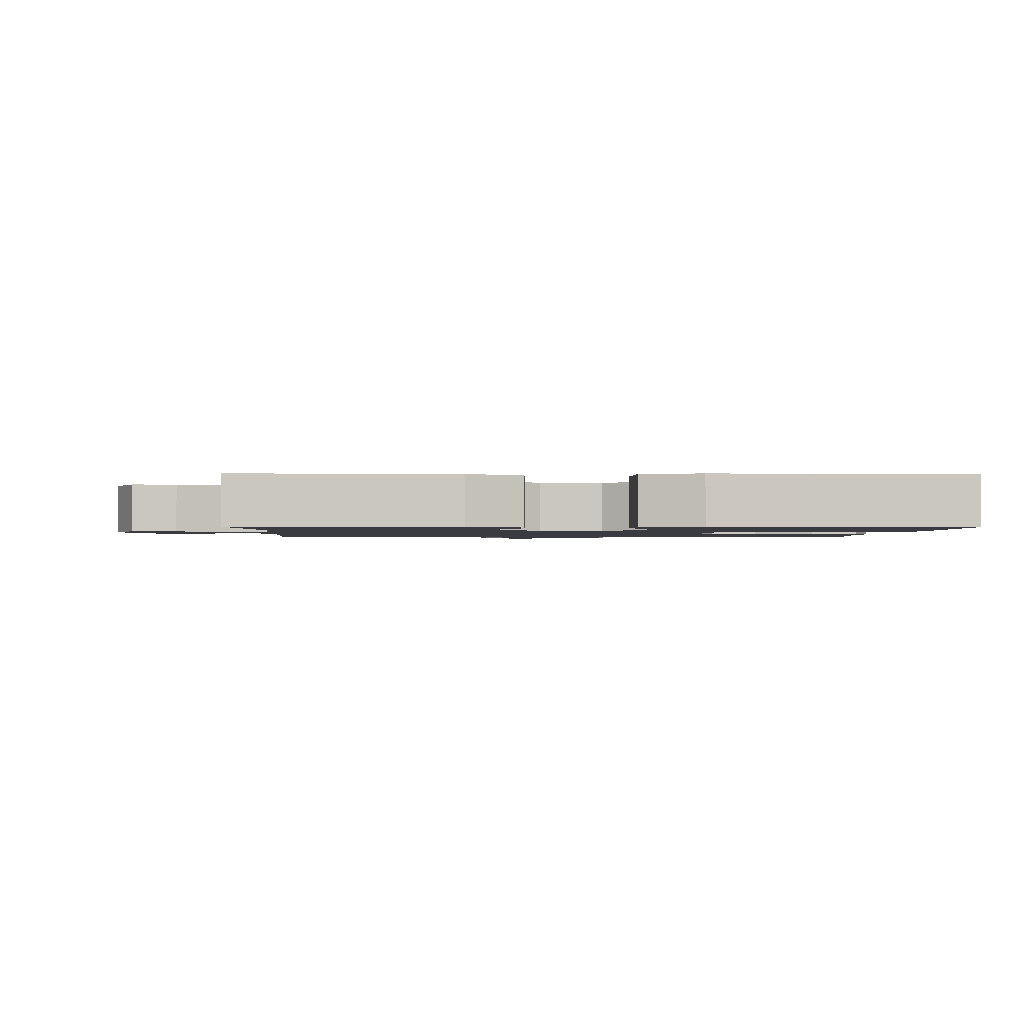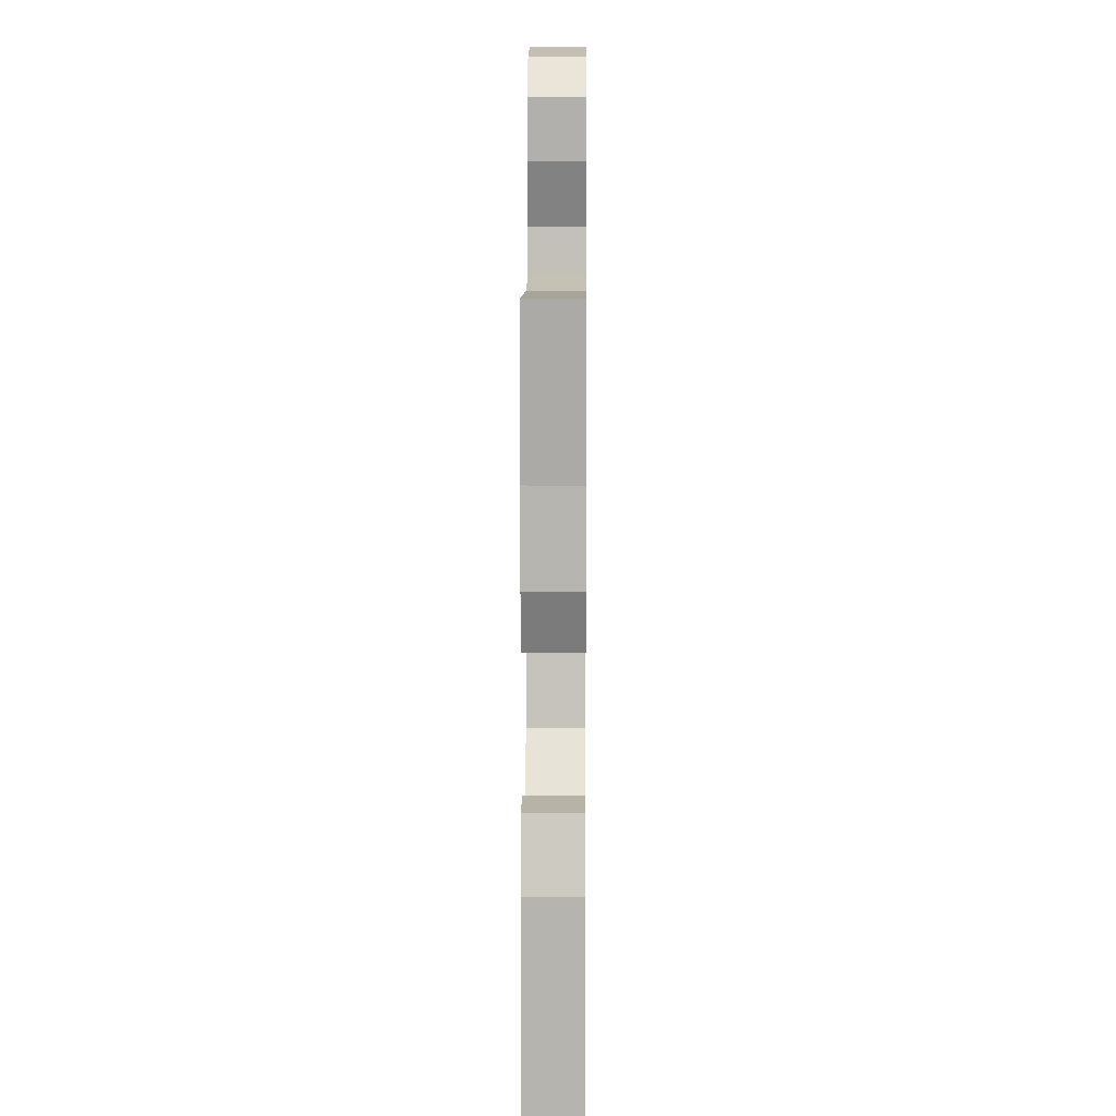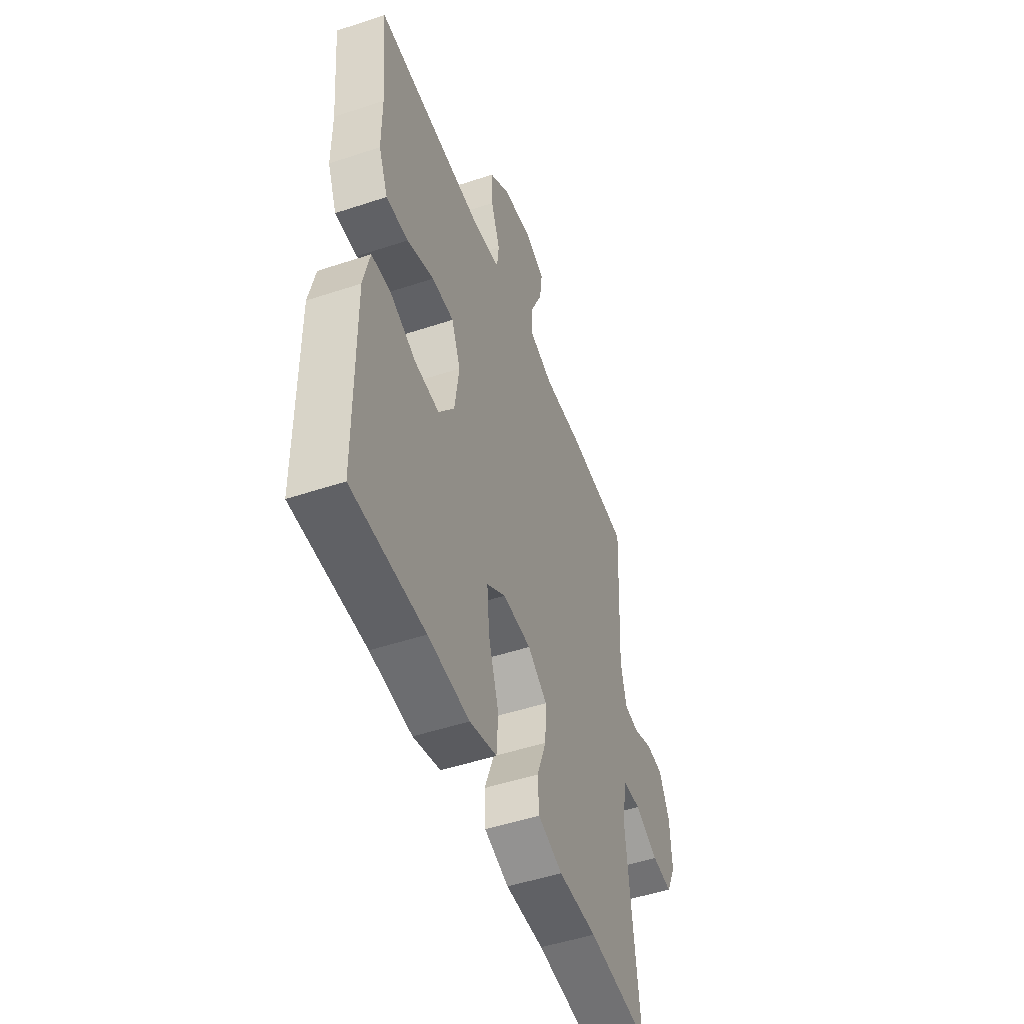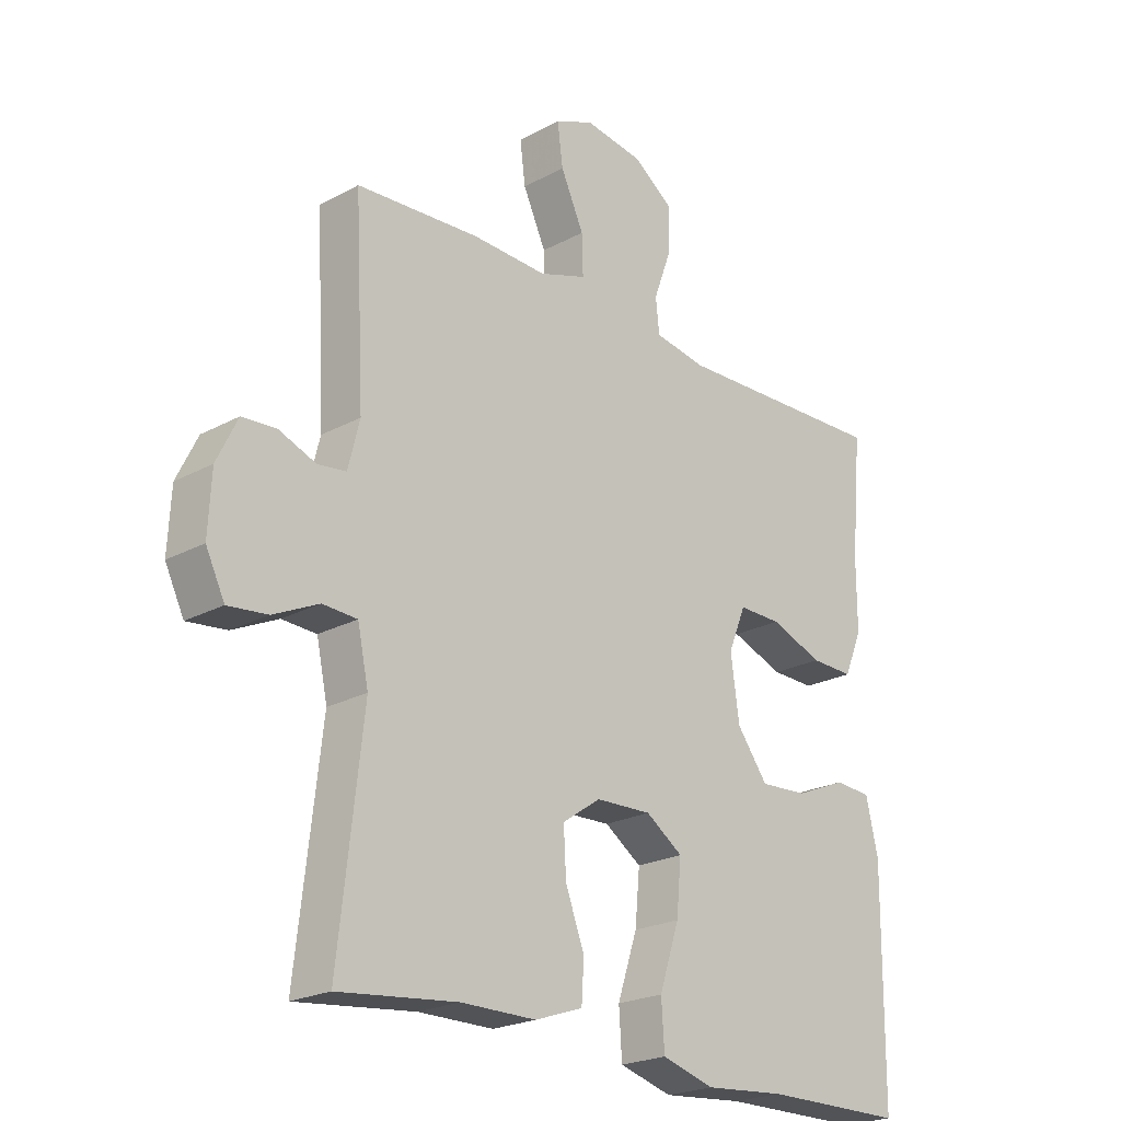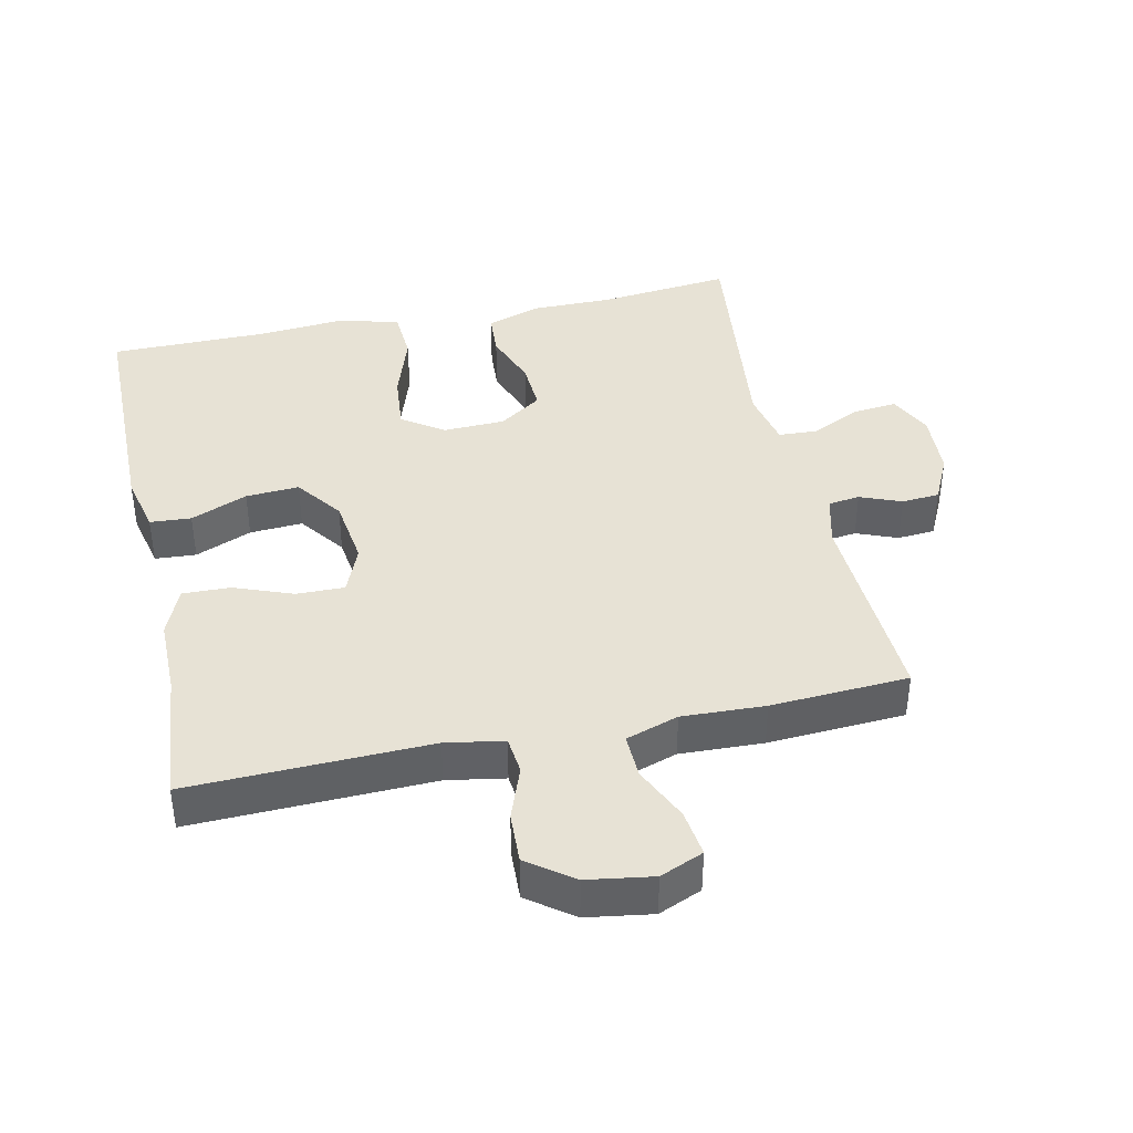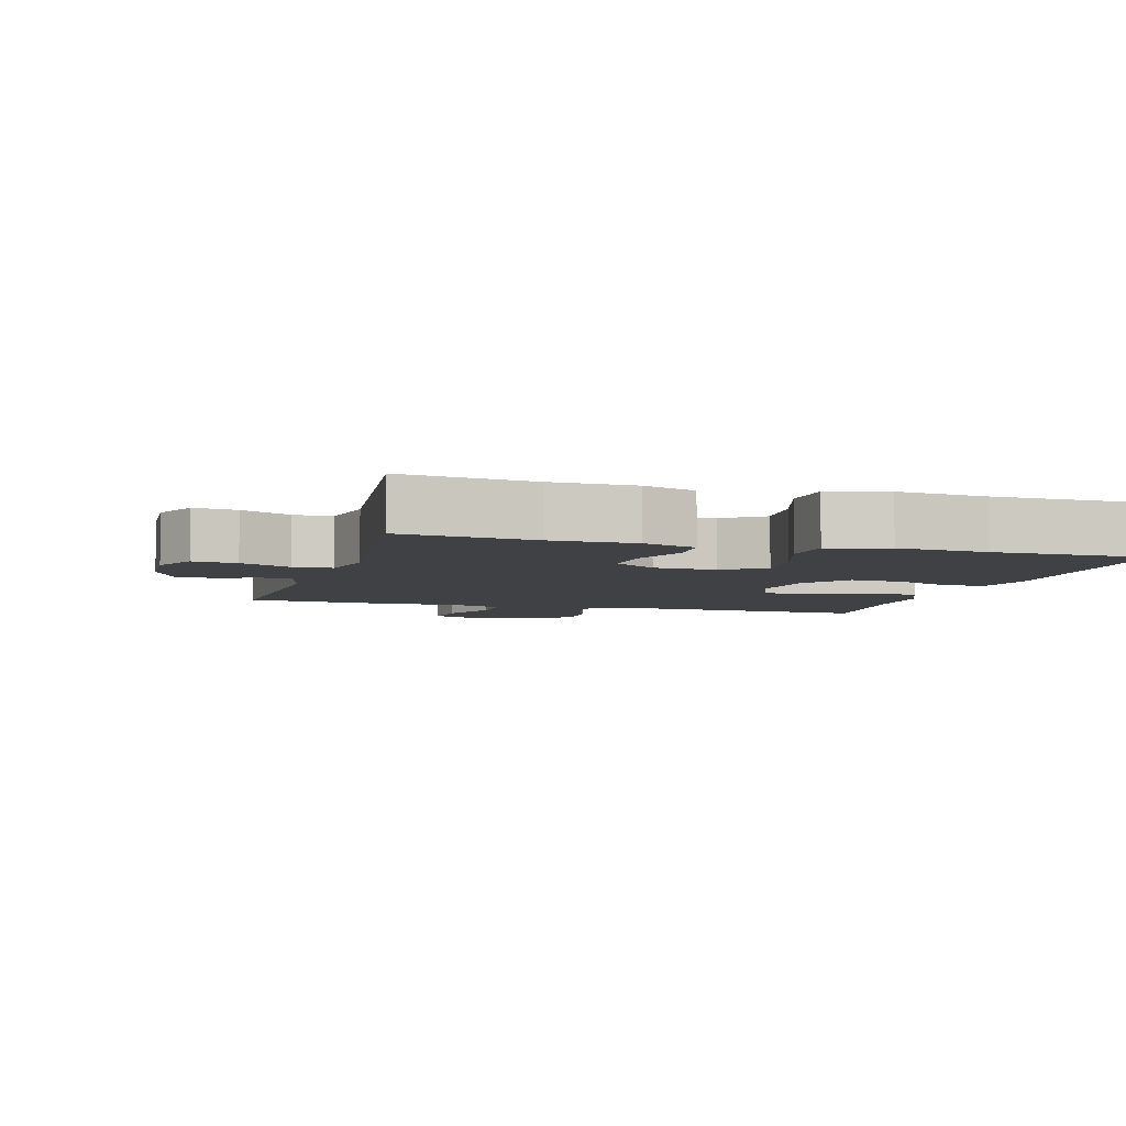
<metadata>
{"format":"obj","ext":"obj","renderer":"f3d","projection":"perspective","resolution":1024,"background":"white","views":[{"elev":-1.4,"azim":178.4,"up":"+Y"},{"elev":8.9,"azim":-89.5,"up":"+Z"},{"elev":-49.8,"azim":-69.9,"up":"+Z"},{"elev":-22.4,"azim":133.2,"up":"+Z"},{"elev":40.3,"azim":-12.2,"up":"+Y"},{"elev":-5.5,"azim":163.7,"up":"+Y"}]}
</metadata>
<code>
v 0.5 0.07 -0.5
v 0.304 0.07 -0.479
v 0.181 0.07 -0.479
v 0.102 0.07 -0.452
v 0.098 0.07 -0.387
v 0.129 0.07 -0.304
v 0.133 0.07 -0.229
v 0.07 0.07 -0.186
v -0.022 0.07 -0.183
v -0.083 0.07 -0.225
v -0.075 0.07 -0.311
v -0.042 0.07 -0.411
v -0.047 0.07 -0.487
v -0.134 0.07 -0.512
v -0.267 0.07 -0.501
v -0.5 0.07 -0.5
v -0.503 0.07 -0.142
v -0.483 0.07 -0.054
v -0.422 0.07 -0.05
v -0.338 0.07 -0.085
v -0.259 0.07 -0.09
v -0.208 0.07 -0.021
v -0.194 0.07 0.081
v -0.223 0.07 0.152
v -0.294 0.07 0.151
v -0.381 0.07 0.118
v -0.452 0.07 0.116
v -0.482 0.07 0.188
v -0.482 0.07 0.302
v -0.5 0.07 0.5
v -0.144 0.07 0.489
v -0.058 0.07 0.504
v -0.052 0.07 0.56
v -0.081 0.07 0.639
v -0.084 0.07 0.714
v -0.017 0.07 0.763
v 0.08 0.07 0.778
v 0.144 0.07 0.751
v 0.135 0.07 0.682
v 0.097 0.07 0.599
v 0.095 0.07 0.533
v 0.173 0.07 0.507
v 0.296 0.07 0.512
v 0.5 0.07 0.5
v 0.484 0.07 0.191
v 0.503 0.07 0.115
v 0.55 0.07 0.109
v 0.611 0.07 0.133
v 0.667 0.07 0.129
v 0.701 0.07 0.059
v 0.706 0.07 -0.038
v 0.675 0.07 -0.102
v 0.61 0.07 -0.095
v 0.535 0.07 -0.06
v 0.478 0.07 -0.063
v 0.46 0.07 -0.148
v 0.5 0 -0.5
v 0.304 0 -0.479
v 0.181 0 -0.479
v 0.102 0 -0.452
v 0.098 0 -0.387
v 0.129 0 -0.304
v 0.133 0 -0.229
v 0.07 0 -0.186
v -0.022 0 -0.183
v -0.083 0 -0.225
v -0.075 0 -0.311
v -0.042 0 -0.411
v -0.047 0 -0.487
v -0.134 0 -0.512
v -0.267 0 -0.501
v -0.5 0 -0.5
v -0.503 0 -0.142
v -0.483 0 -0.054
v -0.422 0 -0.05
v -0.338 0 -0.085
v -0.259 0 -0.09
v -0.208 0 -0.021
v -0.194 0 0.081
v -0.223 0 0.152
v -0.294 0 0.151
v -0.381 0 0.118
v -0.452 0 0.116
v -0.482 0 0.188
v -0.482 0 0.302
v -0.5 0 0.5
v -0.144 0 0.489
v -0.058 0 0.504
v -0.052 0 0.56
v -0.081 0 0.639
v -0.084 0 0.714
v -0.017 0 0.763
v 0.08 0 0.778
v 0.144 0 0.751
v 0.135 0 0.682
v 0.097 0 0.599
v 0.095 0 0.533
v 0.173 0 0.507
v 0.296 0 0.512
v 0.5 0 0.5
v 0.484 0 0.191
v 0.503 0 0.115
v 0.55 0 0.109
v 0.611 0 0.133
v 0.667 0 0.129
v 0.701 0 0.059
v 0.706 0 -0.038
v 0.675 0 -0.102
v 0.61 0 -0.095
v 0.535 0 -0.06
v 0.478 0 -0.063
v 0.46 0 -0.148
f 52 53 54
f 51 52 54
f 50 51 54
f 49 50 54
f 48 49 54
f 47 48 54
f 46 47 54 55
f 45 46 55 56
f 44 45 56
f 43 44 56
f 42 43 56
f 38 39 40
f 37 38 40
f 36 37 40
f 35 36 40
f 34 35 40
f 33 34 40
f 32 33 40 41
f 29 30 31
f 29 31 32
f 28 29 32
f 27 28 32
f 26 27 32
f 25 26 32
f 32 41 42
f 25 32 42
f 24 25 42
f 18 19 20
f 17 18 20
f 16 17 20
f 15 16 20
f 15 20 21
f 14 15 21
f 13 14 21
f 12 13 21
f 11 12 21
f 10 11 21 22
f 4 5 6
f 3 4 6
f 2 3 6
f 2 6 7
f 1 2 7
f 56 1 7
f 42 56 7
f 24 42 7
f 23 24 7
f 23 7 8
f 23 8 9
f 9 10 22 23
f 110 109 108
f 110 108 107
f 110 107 106
f 110 106 105
f 110 105 104
f 110 104 103
f 111 110 103 102
f 112 111 102 101
f 112 101 100
f 112 100 99
f 112 99 98
f 96 95 94
f 96 94 93
f 96 93 92
f 96 92 91
f 96 91 90
f 96 90 89
f 97 96 89 88
f 87 86 85
f 88 87 85
f 88 85 84
f 88 84 83
f 88 83 82
f 88 82 81
f 98 97 88
f 98 88 81
f 98 81 80
f 76 75 74
f 76 74 73
f 76 73 72
f 76 72 71
f 77 76 71
f 77 71 70
f 77 70 69
f 77 69 68
f 77 68 67
f 78 77 67 66
f 62 61 60
f 62 60 59
f 62 59 58
f 63 62 58
f 63 58 57
f 63 57 112
f 63 112 98
f 63 98 80
f 63 80 79
f 64 63 79
f 65 64 79
f 79 78 66 65
f 1 57 58 2
f 2 58 59 3
f 3 59 60 4
f 4 60 61 5
f 5 61 62 6
f 6 62 63 7
f 7 63 64 8
f 8 64 65 9
f 9 65 66 10
f 10 66 67 11
f 11 67 68 12
f 12 68 69 13
f 13 69 70 14
f 14 70 71 15
f 15 71 72 16
f 16 72 73 17
f 17 73 74 18
f 18 74 75 19
f 19 75 76 20
f 20 76 77 21
f 21 77 78 22
f 22 78 79 23
f 23 79 80 24
f 24 80 81 25
f 25 81 82 26
f 26 82 83 27
f 27 83 84 28
f 28 84 85 29
f 29 85 86 30
f 30 86 87 31
f 31 87 88 32
f 32 88 89 33
f 33 89 90 34
f 34 90 91 35
f 35 91 92 36
f 36 92 93 37
f 37 93 94 38
f 38 94 95 39
f 39 95 96 40
f 40 96 97 41
f 41 97 98 42
f 42 98 99 43
f 43 99 100 44
f 44 100 101 45
f 45 101 102 46
f 46 102 103 47
f 47 103 104 48
f 48 104 105 49
f 49 105 106 50
f 50 106 107 51
f 51 107 108 52
f 52 108 109 53
f 53 109 110 54
f 54 110 111 55
f 55 111 112 56
f 56 112 57 1

</code>
